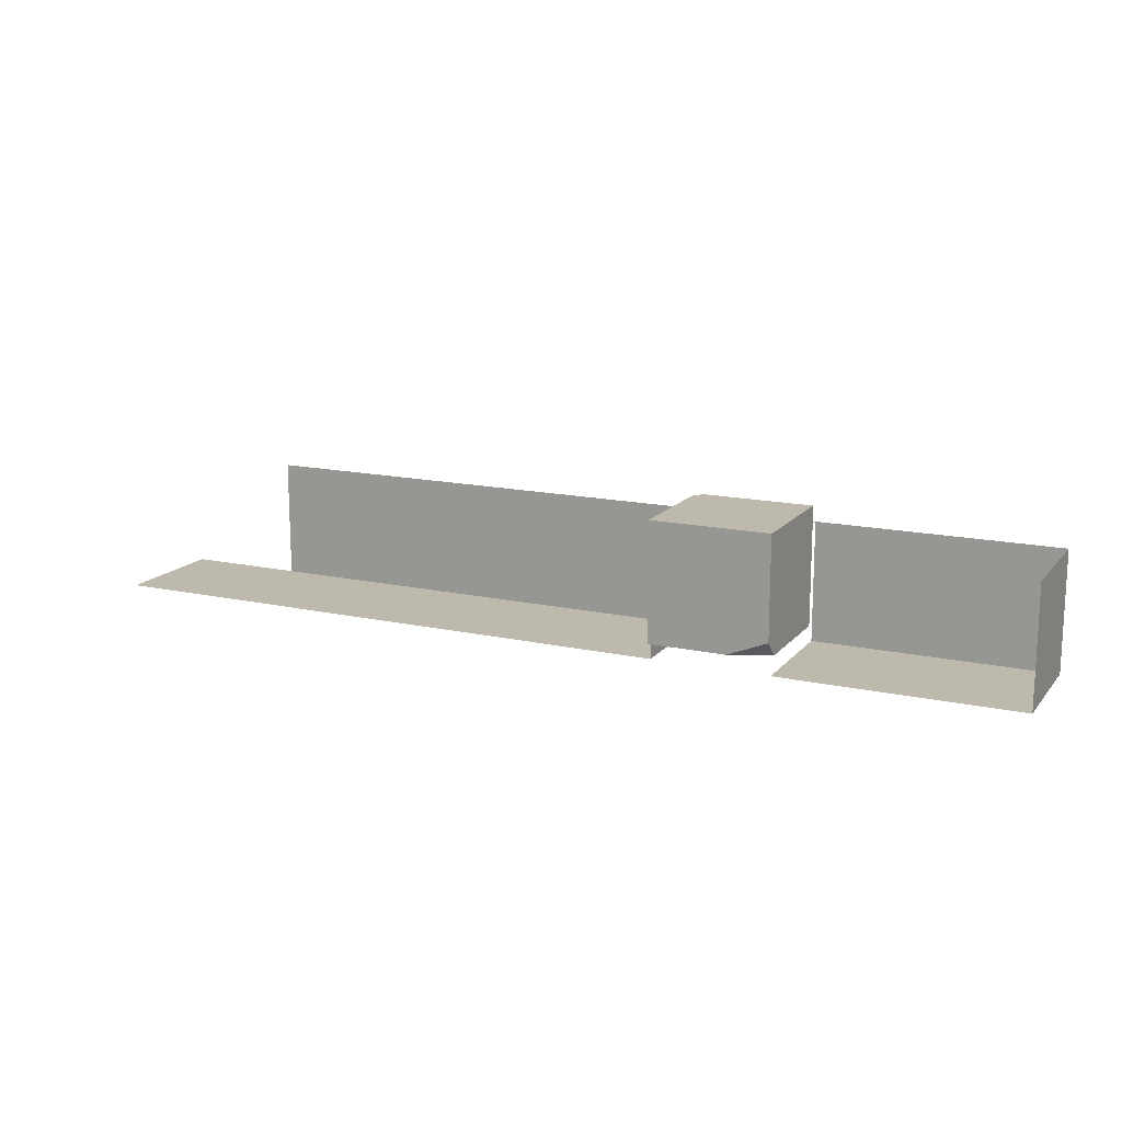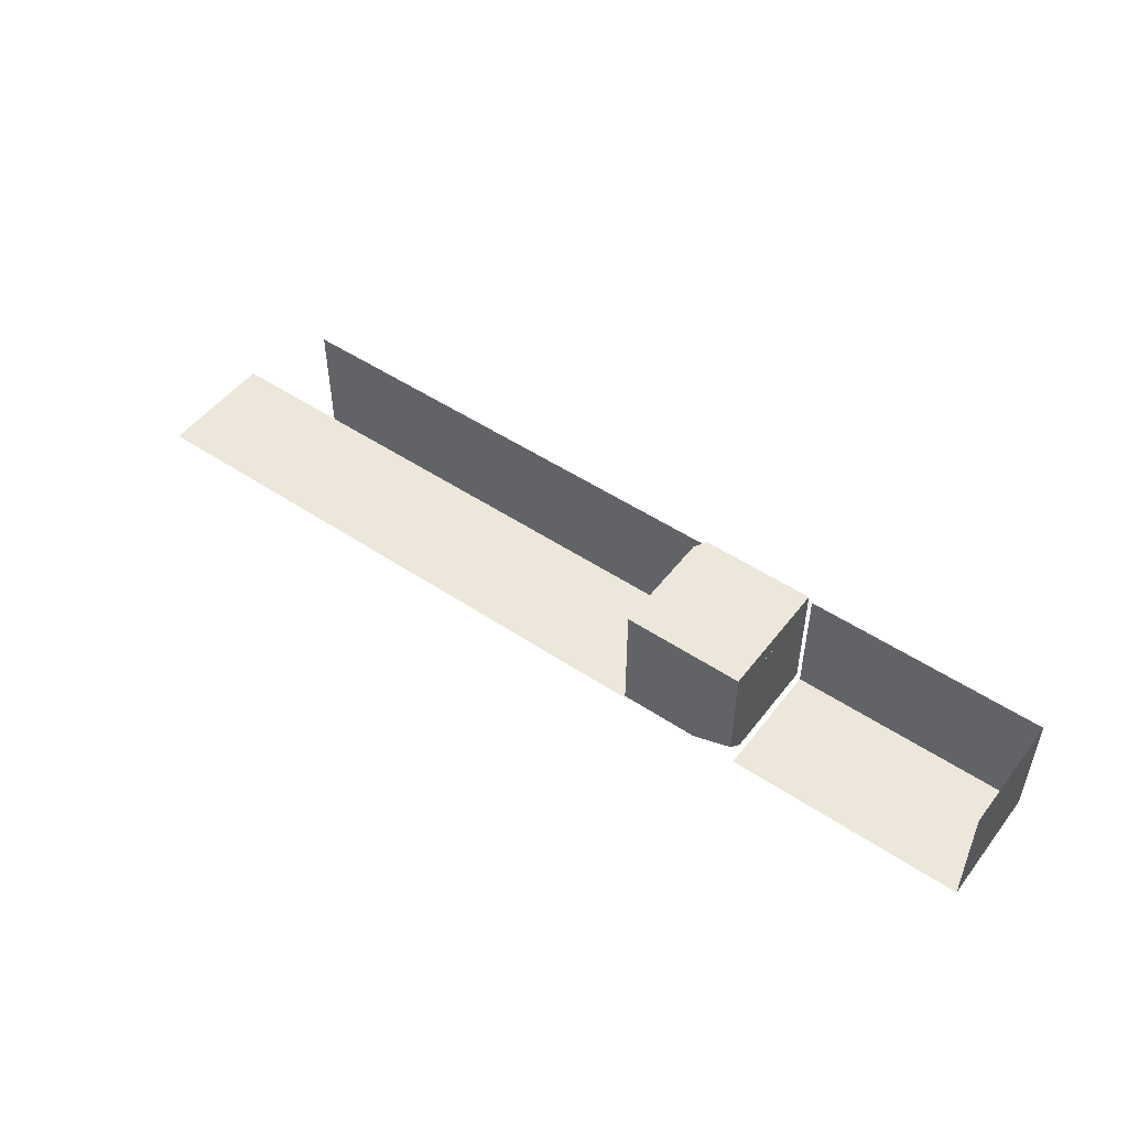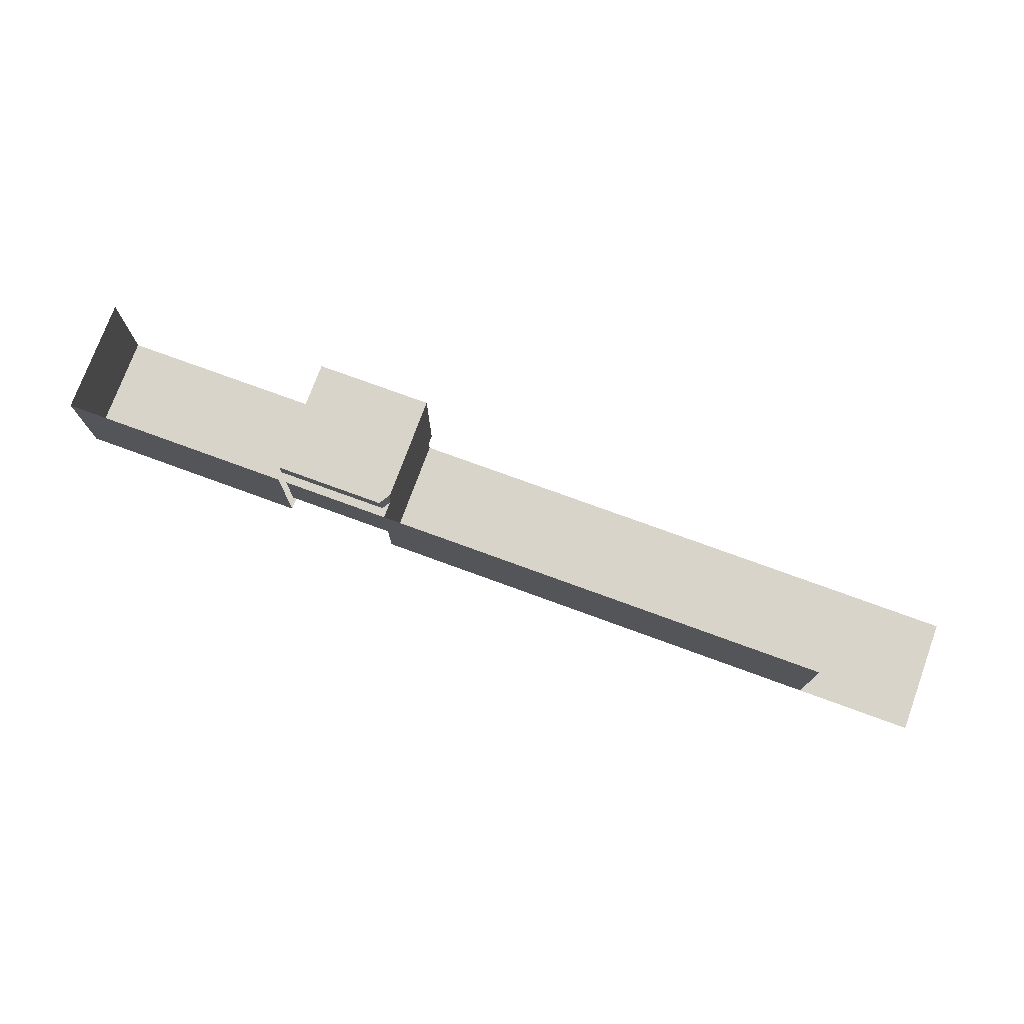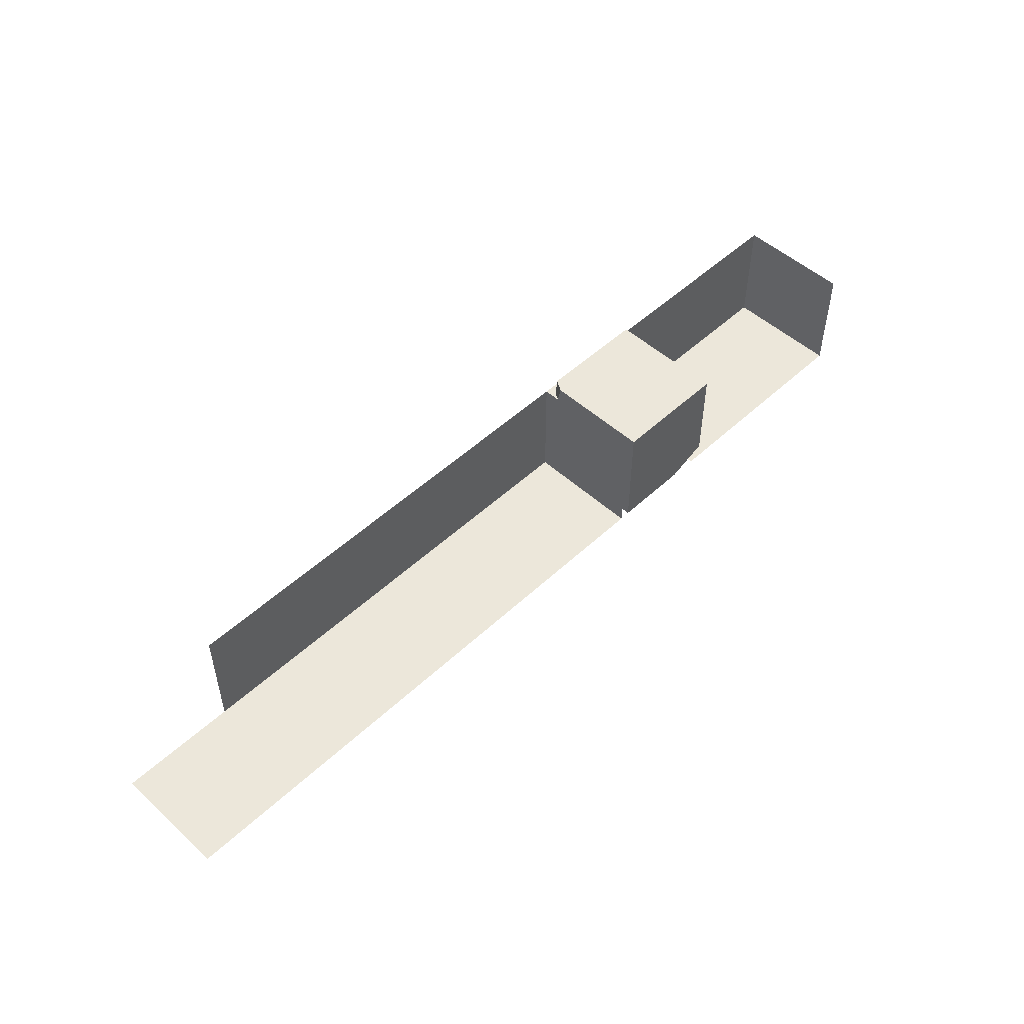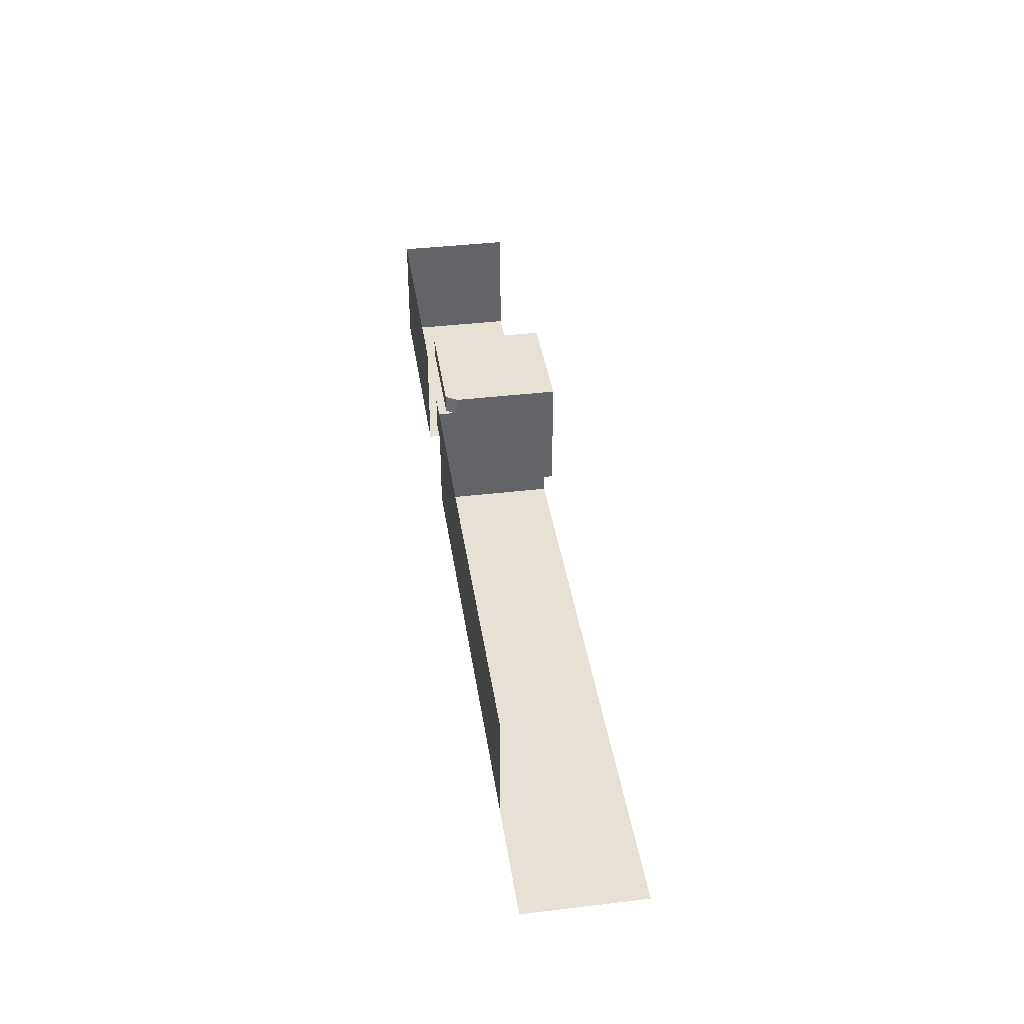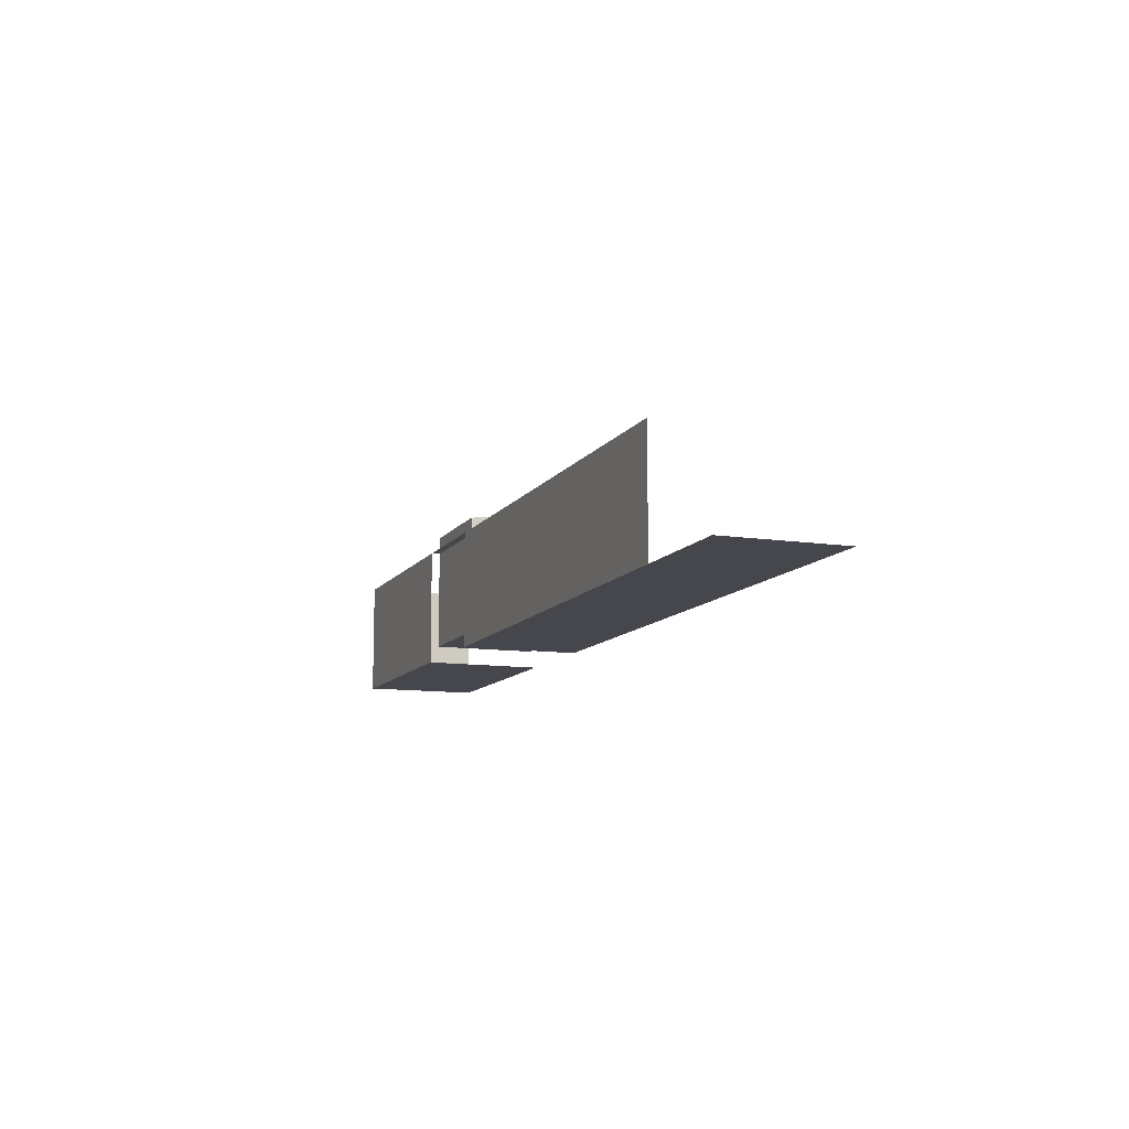
<metadata>
{"format":"obj","ext":"obj","renderer":"f3d","projection":"perspective","resolution":1024,"background":"white","views":[{"elev":15.1,"azim":25.3,"up":"+Y"},{"elev":50.3,"azim":36.2,"up":"+Y"},{"elev":75.3,"azim":-159.9,"up":"+Y"},{"elev":50.9,"azim":-45.4,"up":"+Y"},{"elev":39.3,"azim":-98.4,"up":"+Y"},{"elev":-10.9,"azim":-110.6,"up":"+Y"}]}
</metadata>
<code>
g _Combined_Vis52_0
v -34.5 0.1466 27.67
v -34.5 -0.3534 27.57
v -34.44 0.1466 27.57
v -33.84 -0.8534 28.57
v -33.5 -0.7149 28.57
v -33.5 -0.8534 28.43
v -33.5 0.1466 27.57
v -33.5 -0.7149 28.57
v -33.5 0.1466 28.57
v -33.5 -0.8534 27.57
v -33.5 -0.8534 28.43
v -34.5 -0.8534 27.57
v -34.5 0.1466 28.57
v -34.5 -0.8534 28.57
v -34.5 -0.3534 27.57
v -34.5 0.1466 27.67
v -33.5 -0.8534 27.57
v -33.5 0.1466 27.57
v -34.5 -0.8534 27.57
v -34.44 0.1466 27.57
v -34.5 -0.3534 27.57
v -33.5 0.1466 28.57
v -34.44 0.1466 27.57
v -33.5 0.1466 27.57
v -34.5 0.1466 28.57
v -34.5 0.1466 27.67
v -33.5 -0.7149 28.57
v -34.5 0.1466 28.57
v -33.5 0.1466 28.57
v -33.84 -0.8534 28.57
v -34.5 -0.8534 28.57
v -33.5 -0.8534 27.57
v -33.84 -0.8534 28.57
v -33.5 -0.8534 28.43
v -34.5 -0.8534 27.57
v -34.5 -0.8534 28.57
v -31.5 8.255e-06 27.5
v -31.5 -1 27.5
v -31.5 -1 28.5
v -31.5 8.255e-06 28.5
v -31.5 -1 27.5
v -32.5 -1 27.5
v -32.5 -1 28.5
v -31.5 -1 28.5
v -31.5 8.255e-06 27.5
v -32.5 2.614e-05 27.5
v -32.5 -1 27.5
v -31.5 -1 27.5
v -34.5 -3.02e-05 27.5
v -34.5 -1 27.5
v -34.5 -1 28.5
v -34.5 -3.06e-05 28.5
v -36.5 3.126e-05 27.5
v -37.5 2.906e-05 27.5
v -37.5 -1 27.5
v -36.5 -1 27.5
v -35.5 2.763e-05 27.5
v -36.5 3.126e-05 27.5
v -36.5 -1 27.5
v -35.5 -1 27.5
v -32.5 -1 27.5
v -33.5 -0.9999 27.5
v -33.5 -0.9999 28.5
v -32.5 -1 28.5
v -34.5 -3.02e-05 27.5
v -35.5 2.763e-05 27.5
v -35.5 -1 27.5
v -34.5 -1 27.5
v -38.5 -1 27.5
v -39.5 -1 27.5
v -39.5 -1 28.5
v -38.5 -1 28.5
v -37.5 -1 27.5
v -38.5 -1 27.5
v -38.5 -1 28.5
v -37.5 -1 28.5
v -34.5 -1 27.5
v -35.5 -1 27.5
v -35.5 -1 28.5
v -34.5 -1 28.5
v -35.5 -1 27.5
v -36.5 -1 27.5
v -36.5 -1 28.5
v -35.5 -1 28.5
v -36.5 -1 27.5
v -37.5 -1 27.5
v -37.5 -1 28.5
v -36.5 -1 28.5
v -33.5 2.301e-05 27.5
v -34.5 -3.02e-05 27.5
v -34.5 -3.06e-05 28.5
v -33.5 2.301e-05 28.5
v -37.5 2.906e-05 27.5
v -38.5 2.891e-05 27.5
v -38.5 -1 27.5
v -37.5 -1 27.5
v -32.5 2.614e-05 27.5
v -33.5 2.301e-05 27.5
v -33.5 -0.9999 27.5
v -32.5 -1 27.5
g _Combined_Vis52_0_0
f 3 2 1
f 6 5 4
f 9 8 7
f 7 8 10
f 10 8 11
f 14 13 12
f 13 15 12
f 16 15 13
f 19 18 17
f 20 18 19
f 21 20 19
f 24 23 22
f 22 23 25
f 23 26 25
f 29 28 27
f 27 28 30
f 30 28 31
f 34 33 32
f 32 33 35
f 33 36 35
f 39 38 37
f 40 39 37
f 43 42 41
f 44 43 41
f 47 46 45
f 48 47 45
f 51 50 49
f 52 51 49
f 55 54 53
f 56 55 53
f 59 58 57
f 60 59 57
f 63 62 61
f 64 63 61
f 67 66 65
f 68 67 65
f 71 70 69
f 72 71 69
f 75 74 73
f 76 75 73
f 79 78 77
f 80 79 77
f 83 82 81
f 84 83 81
f 87 86 85
f 88 87 85
f 91 90 89
f 92 91 89
f 95 94 93
f 96 95 93
f 99 98 97
f 100 99 97

</code>
